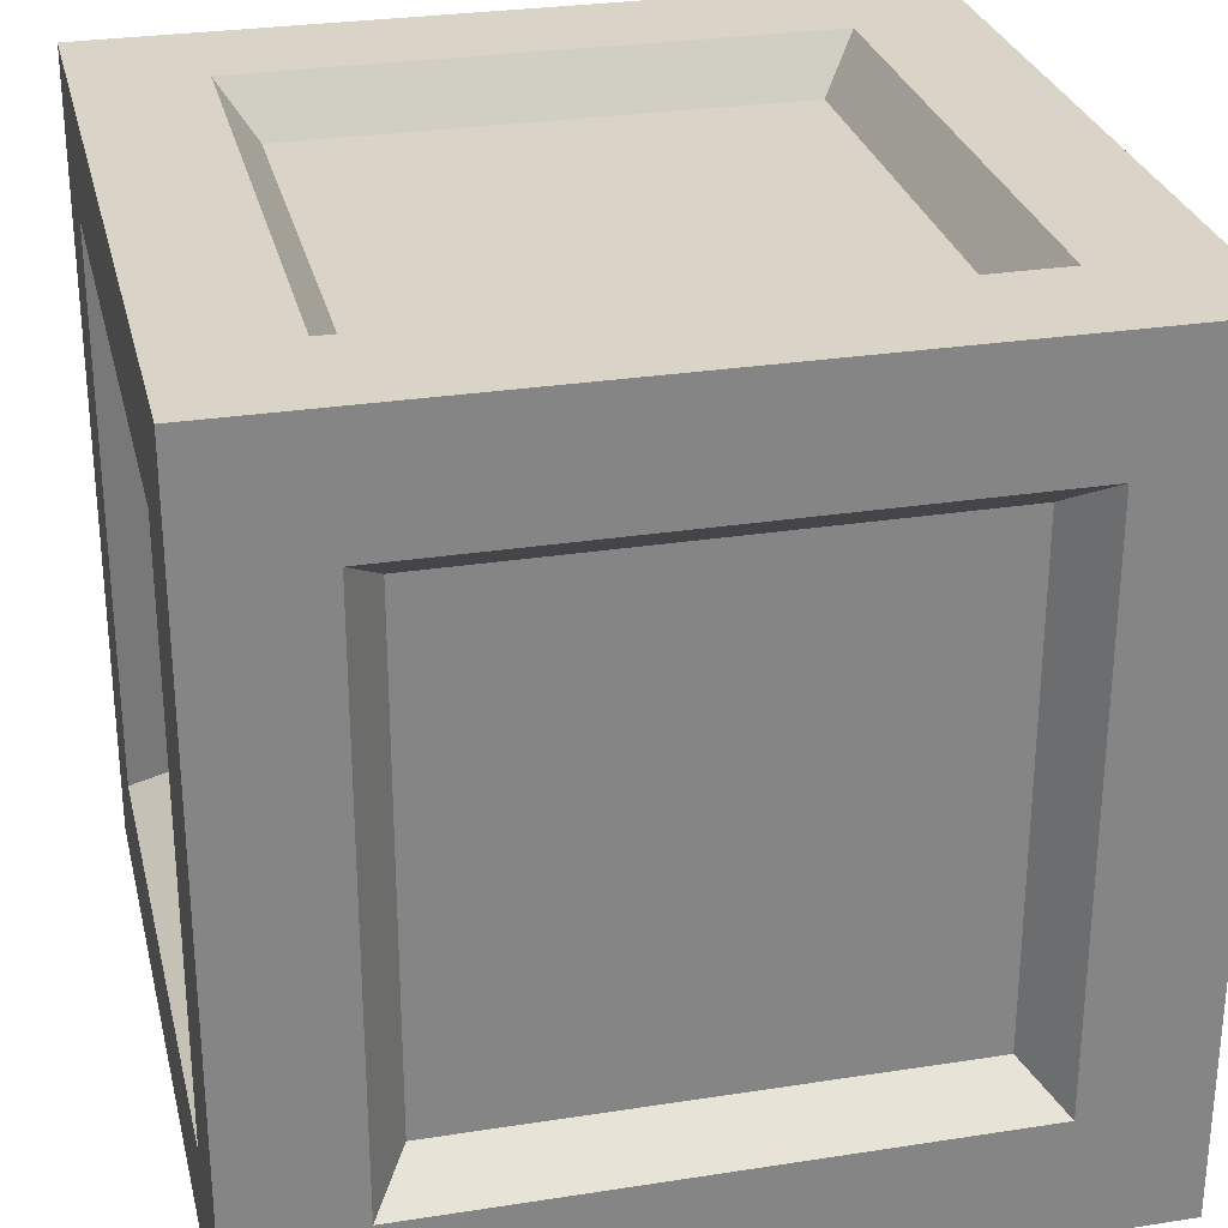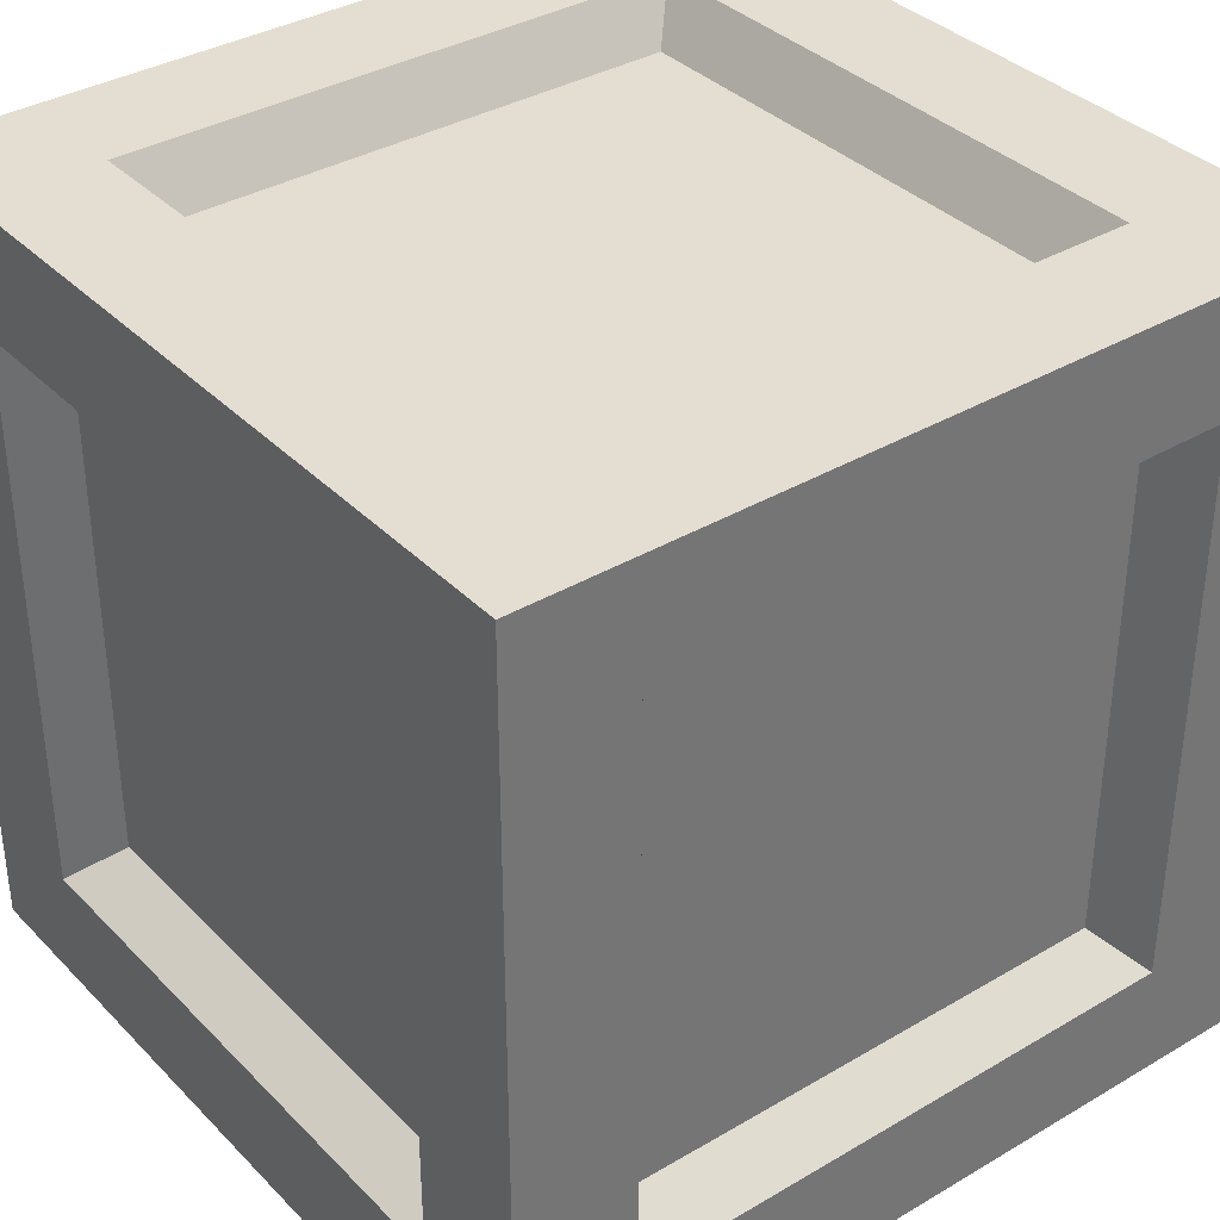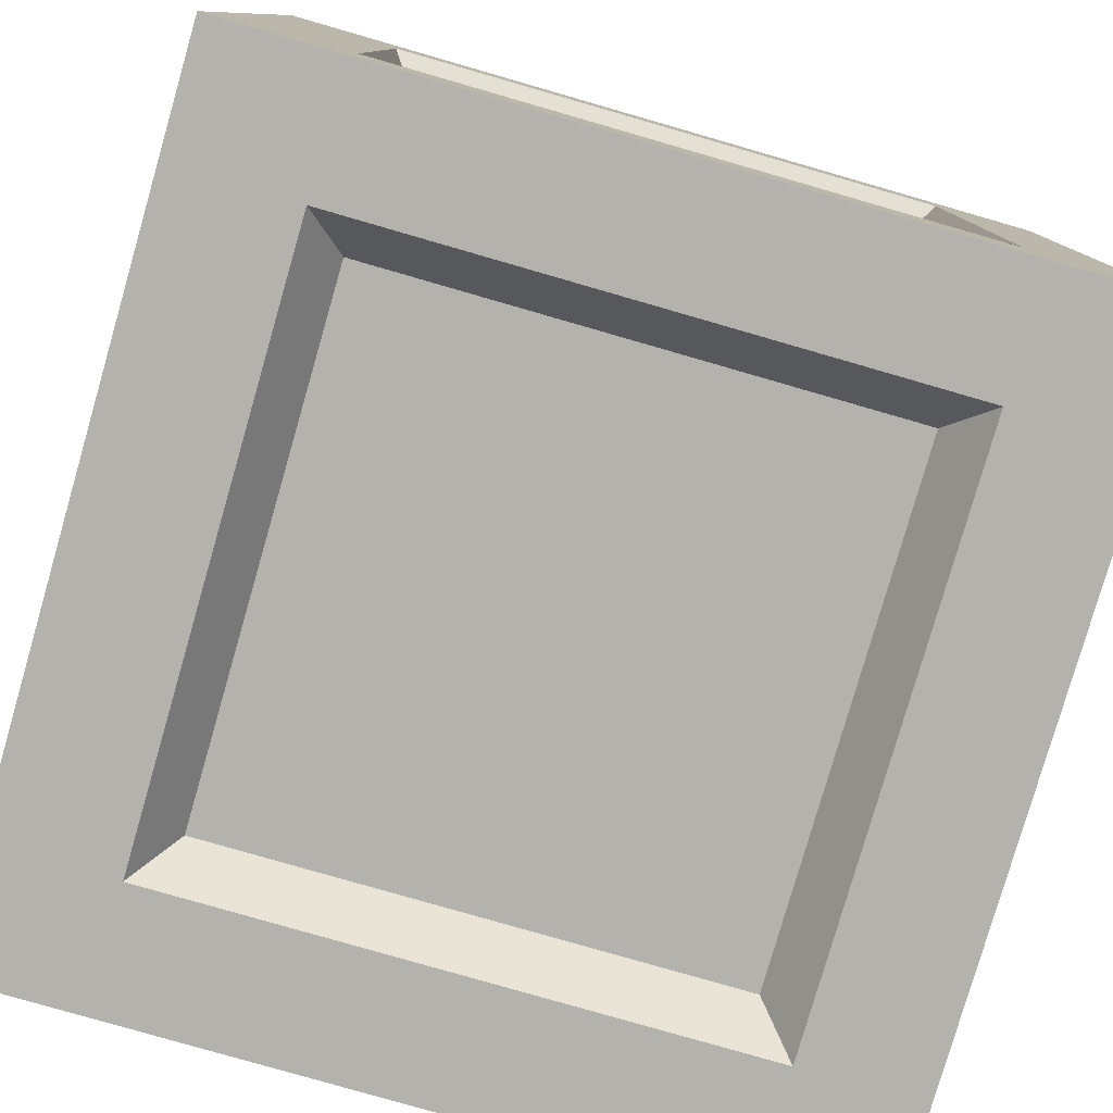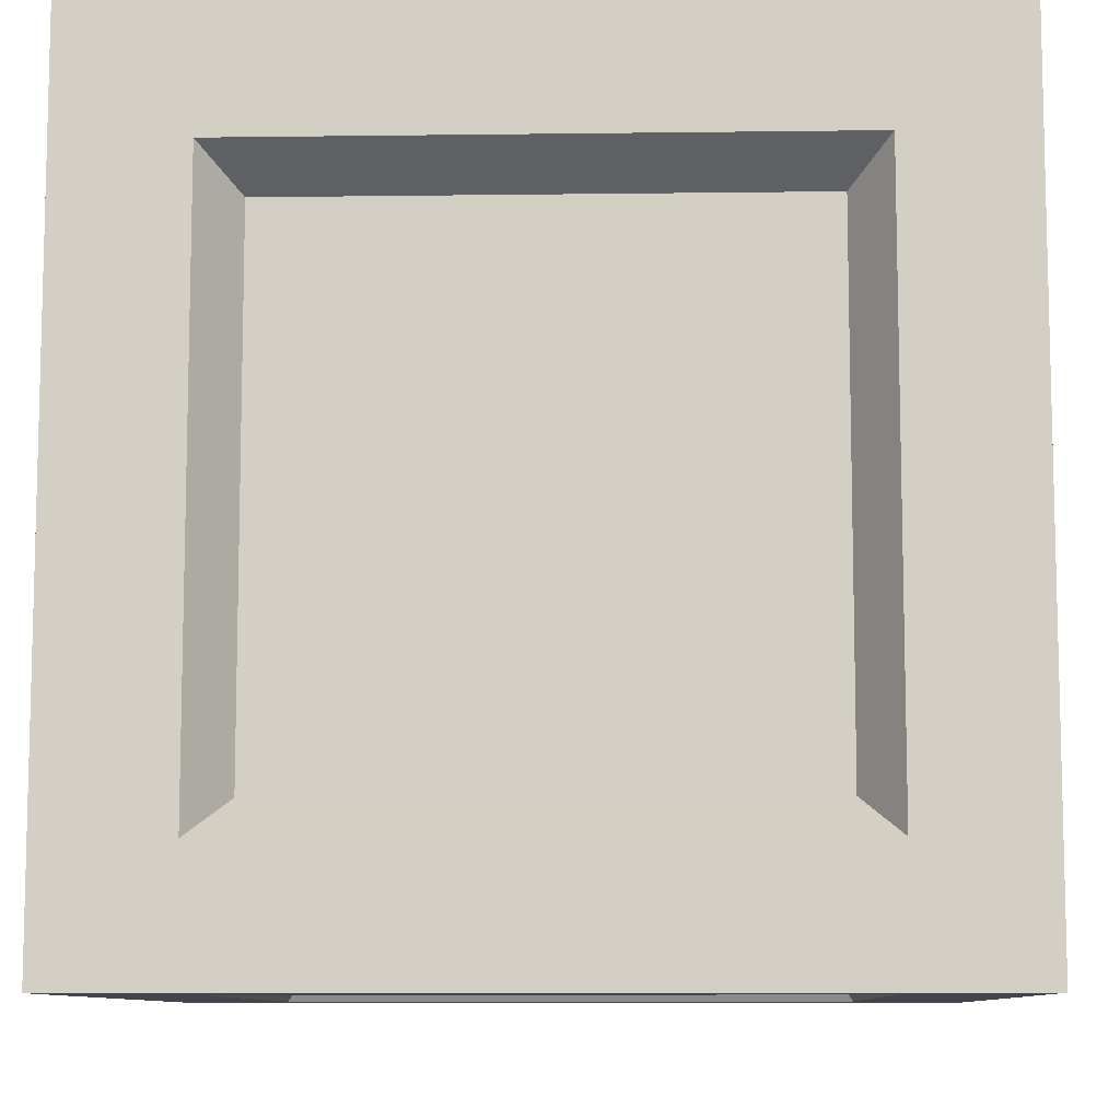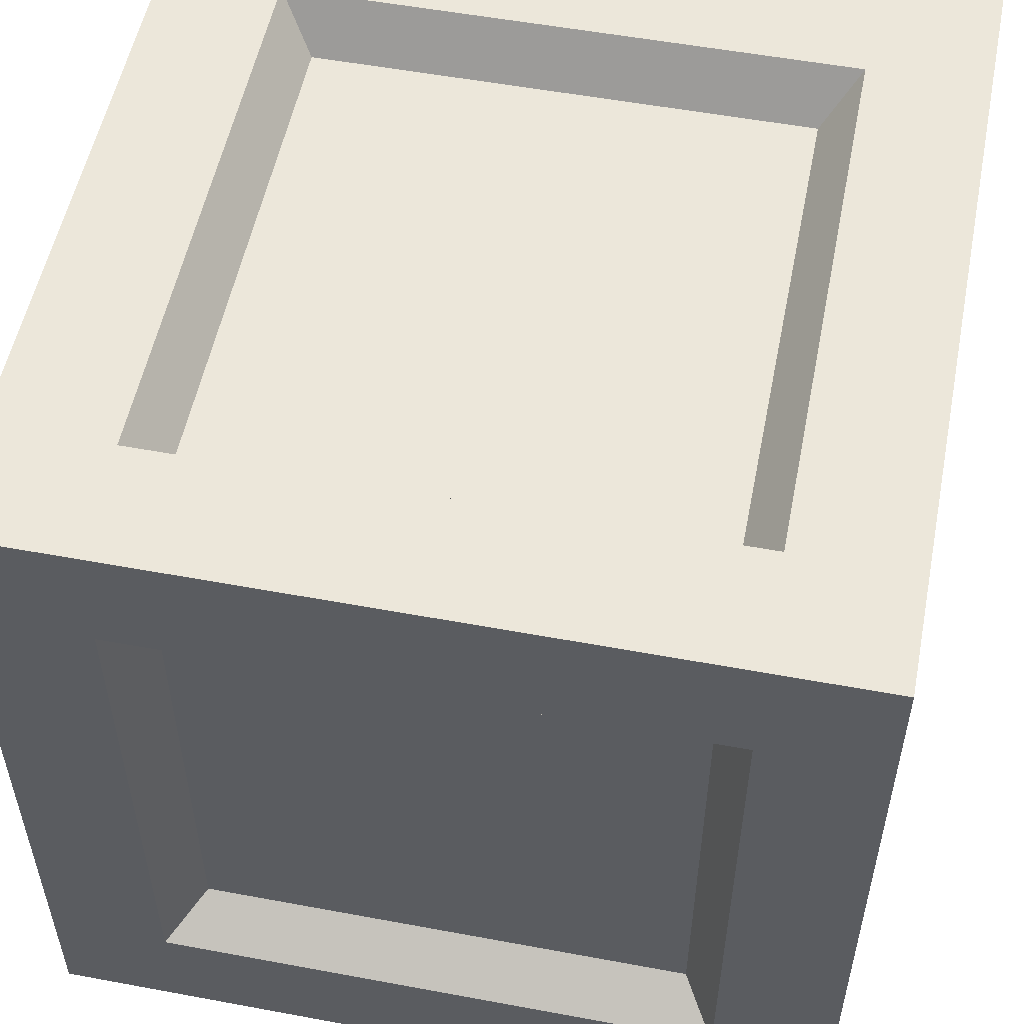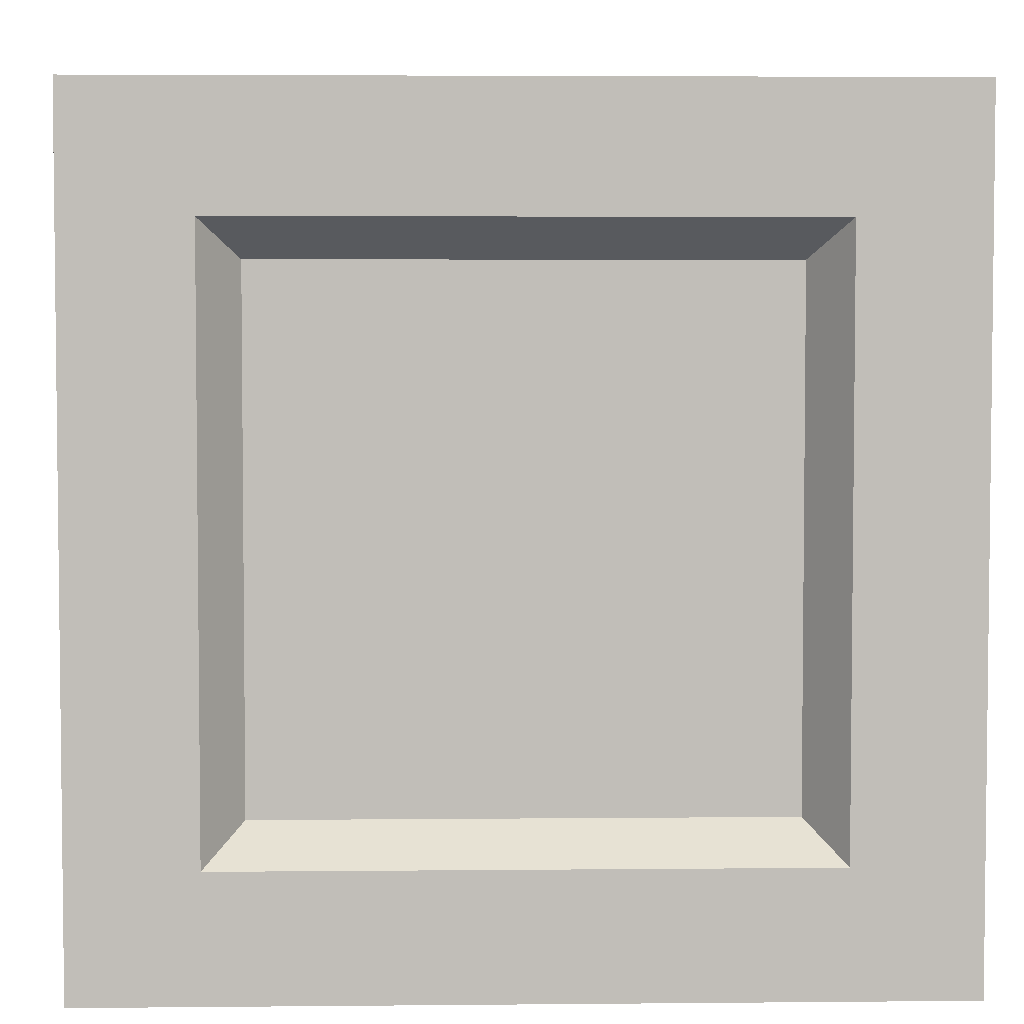
<metadata>
{"format":"obj","ext":"obj","renderer":"f3d","projection":"perspective","resolution":1024,"background":"white","views":[{"elev":28.4,"azim":-103.2,"up":"+Y"},{"elev":36.0,"azim":-127.7,"up":"+Y"},{"elev":-79.6,"azim":73.9,"up":"+Z"},{"elev":-9.2,"azim":2.0,"up":"+Y"},{"elev":54.0,"azim":-168.8,"up":"+Y"},{"elev":4.2,"azim":178.2,"up":"+Y"}]}
</metadata>
<code>
o Cube
v 1 1 -1
v 1 -1 -1
v 1 1 1
v 1 -1 1
v -1 1 -1
v -1 -1 -1
v -1 1 1
v -1 -1 1
v -1 -1 1
v -1 1 1
v 1 1 1
v 1 -1 1
v 0.7036 1 -0.7036
v -0.7036 1 -0.7036
v -0.7036 1 0.7036
v 0.7036 1 0.7036
v 0.7036 -0.7036 1
v 0.7036 0.7036 1
v -0.7036 0.7036 1
v -0.7036 -0.7036 1
v -1 -0.7036 0.7036
v -1 0.7036 0.7036
v -1 0.7036 -0.7036
v -1 -0.7036 -0.7036
v -0.7036 -1 -0.7036
v 0.7036 -1 -0.7036
v 0.7036 -1 0.7036
v -0.7036 -1 0.7036
v 1 -0.7036 -0.7036
v 1 0.7036 -0.7036
v 1 0.7036 0.7036
v 1 -0.7036 0.7036
v -0.7036 -0.7036 -1
v -0.7036 0.7036 -1
v 0.7036 0.7036 -1
v 0.7036 -0.7036 -1
v -1 -1 1
v -1 1 1
v -1 1 1
v -1 -1 1
v 1 1 1
v 1 -1 1
v 1 -1 1
v 1 1 1
v -1 1 1
v 1 1 1
v 1 1 1
v -1 1 1
v 1 -1 1
v -1 -1 1
v -1 -1 1
v 1 -1 1
v -0.6151 0.8743 -0.6151
v 0.6151 0.8743 -0.6151
v 0.6151 0.8743 0.6151
v -0.6151 0.8743 0.6151
v 0.6151 0.6151 0.8743
v 0.6151 -0.6151 0.8743
v -0.6151 -0.6151 0.8743
v -0.6151 0.6151 0.8743
v -0.8743 -0.6151 0.6151
v -0.8743 0.6151 0.6151
v -0.8743 -0.6151 -0.6151
v -0.8743 0.6151 -0.6151
v 0.6151 -0.8743 -0.6151
v -0.6151 -0.8743 -0.6151
v -0.6151 -0.8743 0.6151
v 0.6151 -0.8743 0.6151
v 0.8743 0.6151 -0.6151
v 0.8743 -0.6151 -0.6151
v 0.8743 -0.6151 0.6151
v 0.8743 0.6151 0.6151
v -0.6151 0.6151 -0.8743
v -0.6151 -0.6151 -0.8743
v 0.6151 -0.6151 -0.8743
v 0.6151 0.6151 -0.8743
f 22 23 64 62
f 15 16 55 56
f 33 34 73 74
f 28 25 66 67
f 18 19 60 57
f 29 30 69 70
f 37 38 39 40
f 41 42 43 44
f 45 46 47 48
f 49 50 51 52
f 1 5 14 13
f 5 10 15 14
f 10 11 16 15
f 11 1 13 16
f 4 3 18 17
f 3 7 19 18
f 7 8 20 19
f 8 4 17 20
f 9 10 22 21
f 10 5 23 22
f 5 6 24 23
f 6 9 21 24
f 6 2 26 25
f 2 12 27 26
f 12 9 28 27
f 9 6 25 28
f 2 1 30 29
f 1 11 31 30
f 11 12 32 31
f 12 2 29 32
f 6 5 34 33
f 5 1 35 34
f 1 2 36 35
f 2 6 33 36
f 8 7 38 37
f 7 10 39 38
f 10 9 40 39
f 9 8 37 40
f 3 4 42 41
f 4 12 43 42
f 12 11 44 43
f 11 3 41 44
f 7 3 46 45
f 3 11 47 46
f 11 10 48 47
f 10 7 45 48
f 4 8 50 49
f 8 9 51 50
f 9 12 52 51
f 12 4 49 52
f 54 53 56 55
f 58 57 60 59
f 61 62 64 63
f 66 65 68 67
f 70 69 72 71
f 74 73 76 75
f 32 29 70 71
f 19 20 59 60
f 26 27 68 65
f 36 33 74 75
f 23 24 63 64
f 30 31 72 69
f 27 28 67 68
f 34 35 76 73
f 31 32 71 72
f 35 36 75 76
f 13 14 53 54
f 17 18 57 58
f 16 13 54 55
f 21 22 62 61
f 20 17 58 59
f 25 26 65 66
f 14 15 56 53
f 24 21 61 63

</code>
